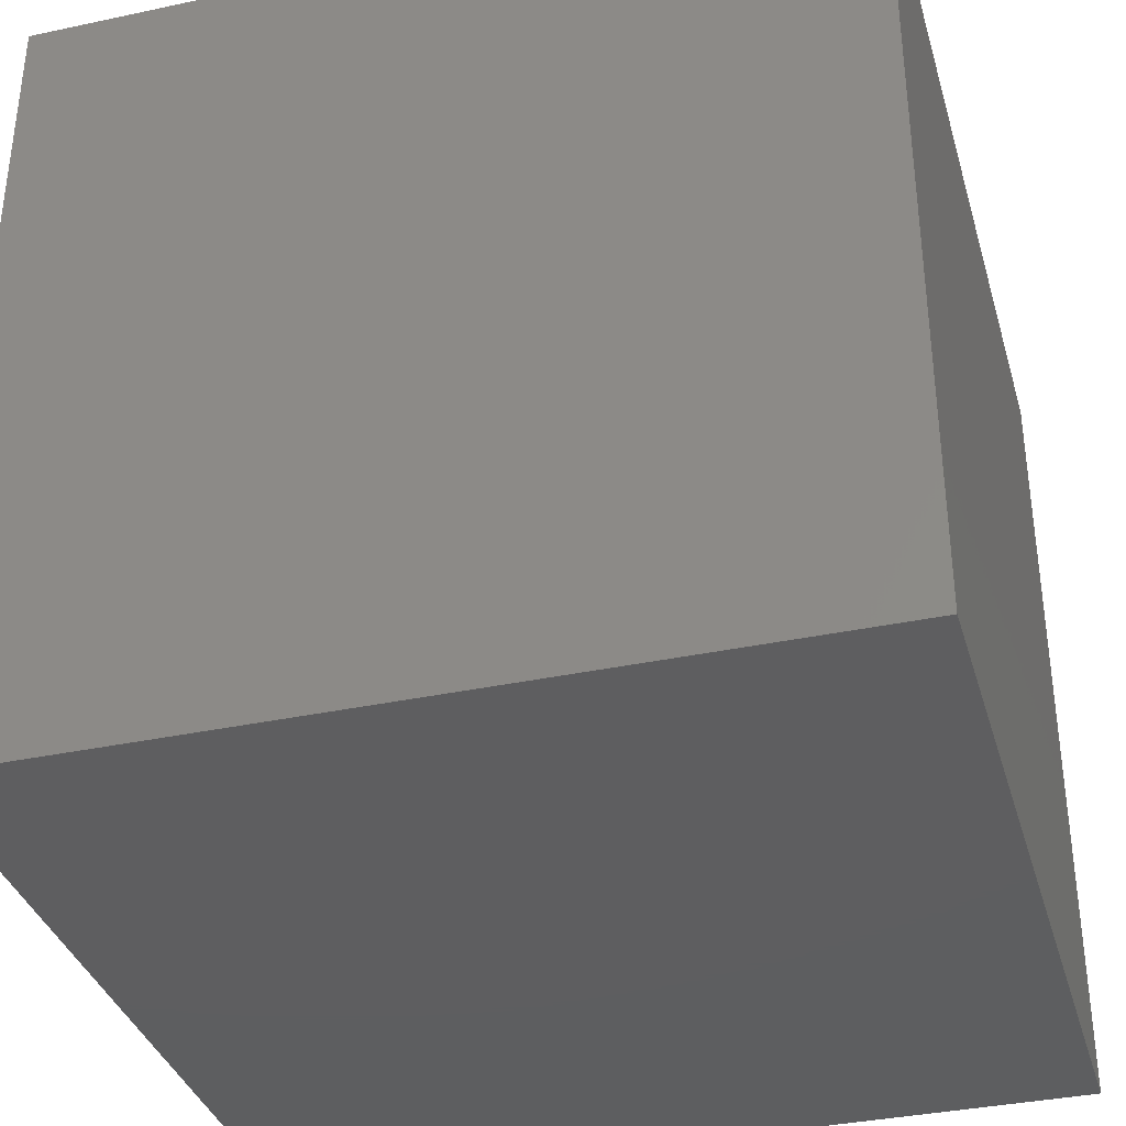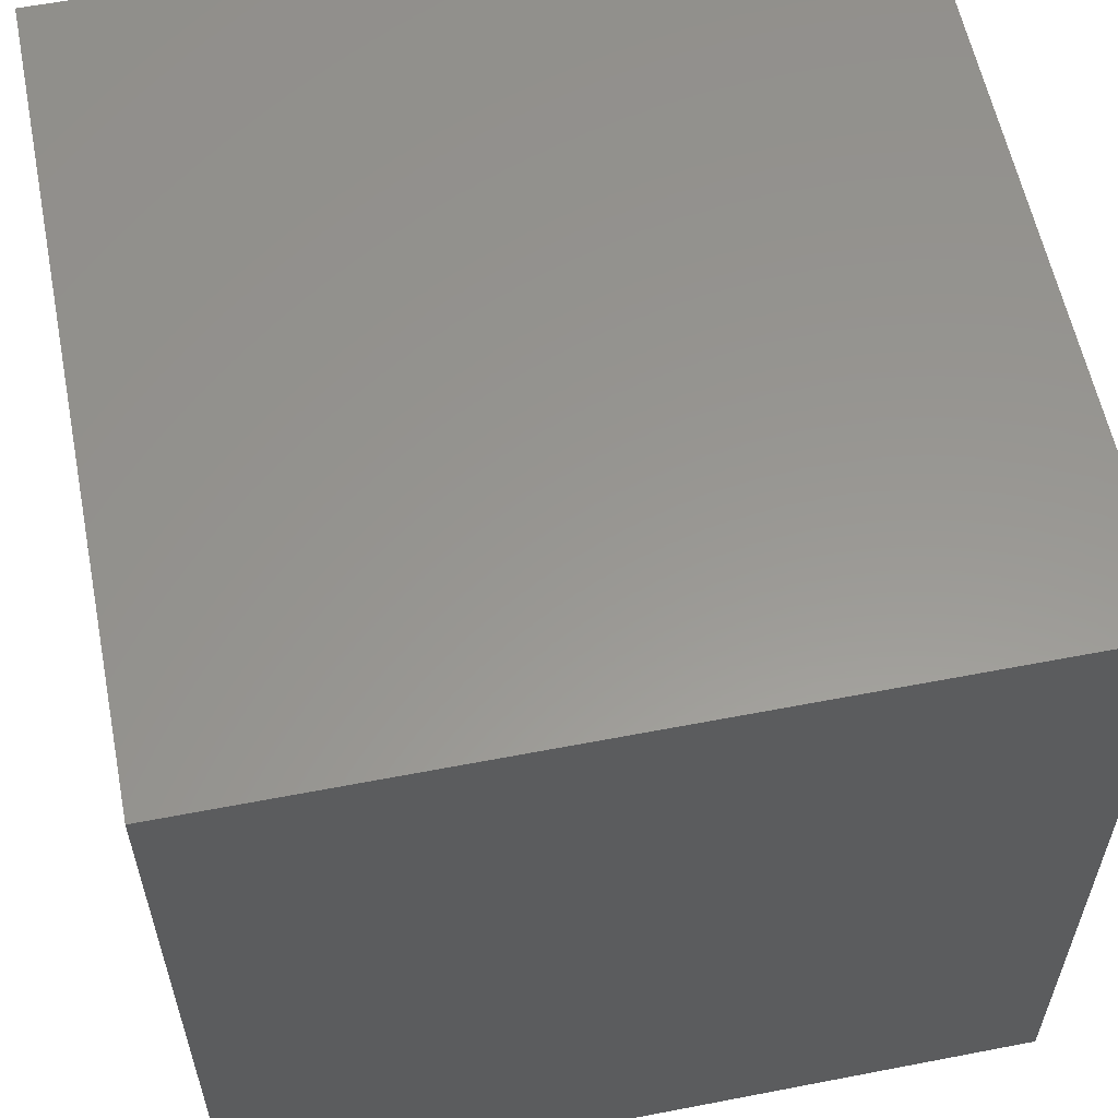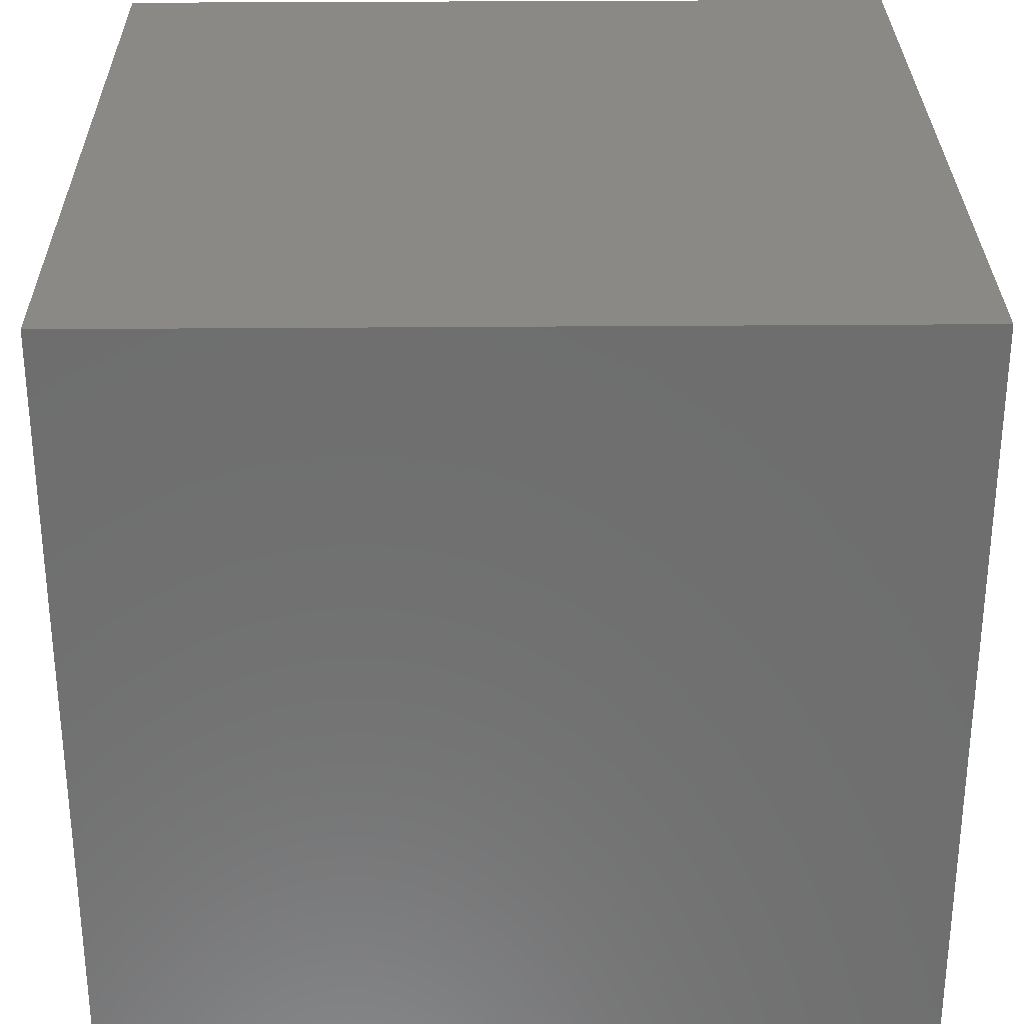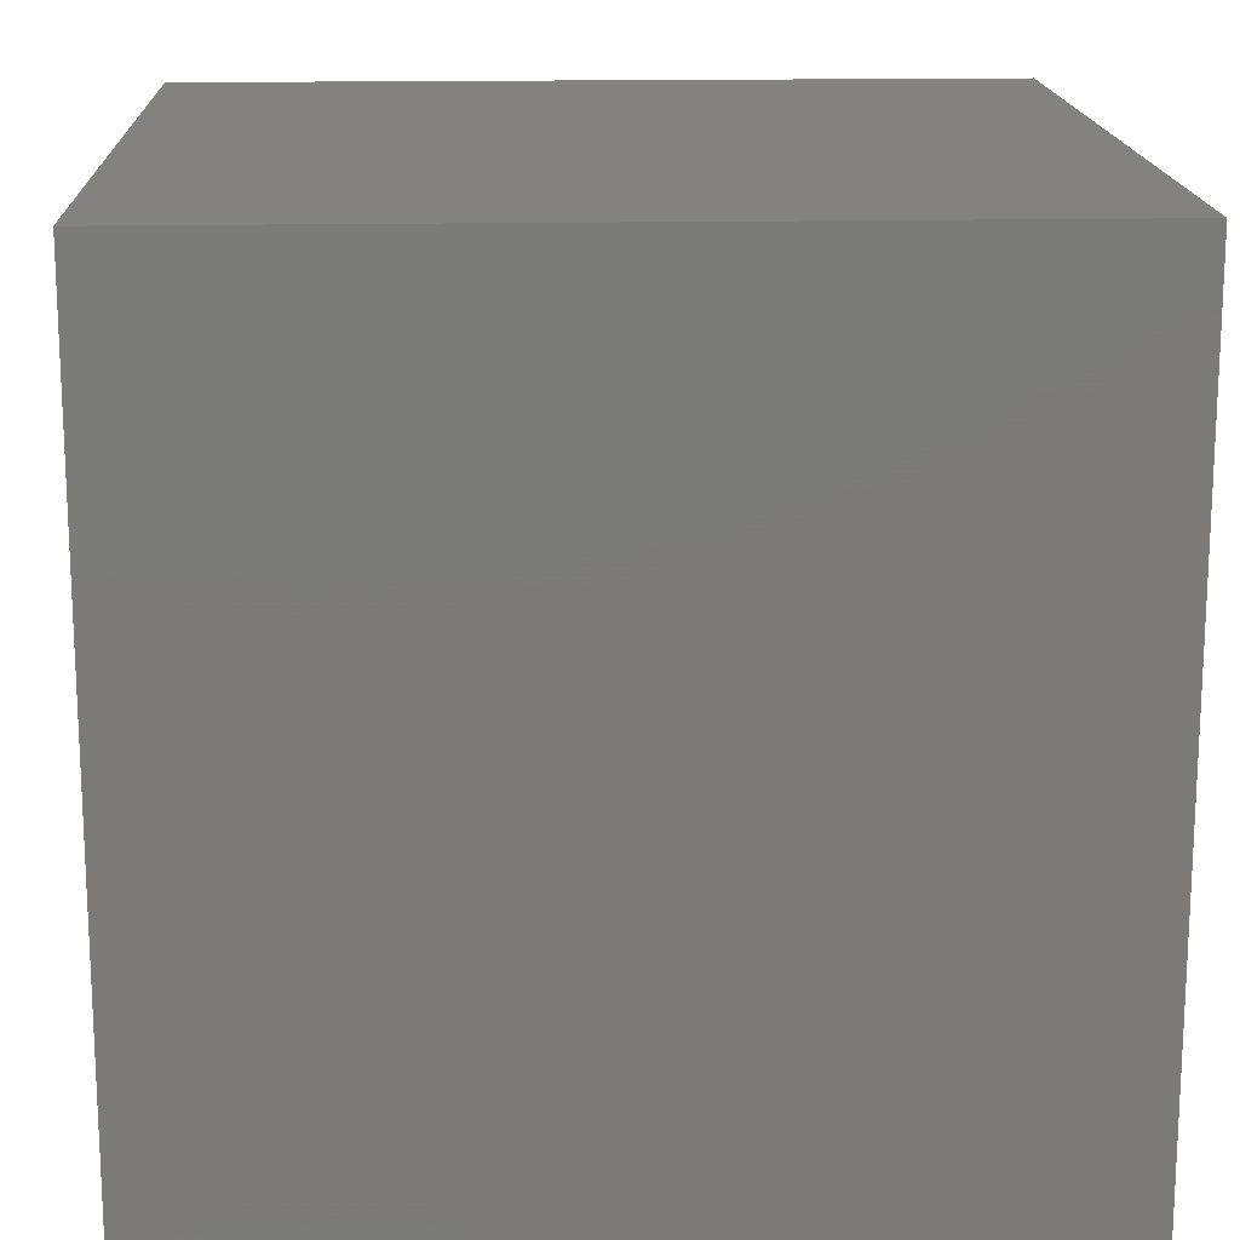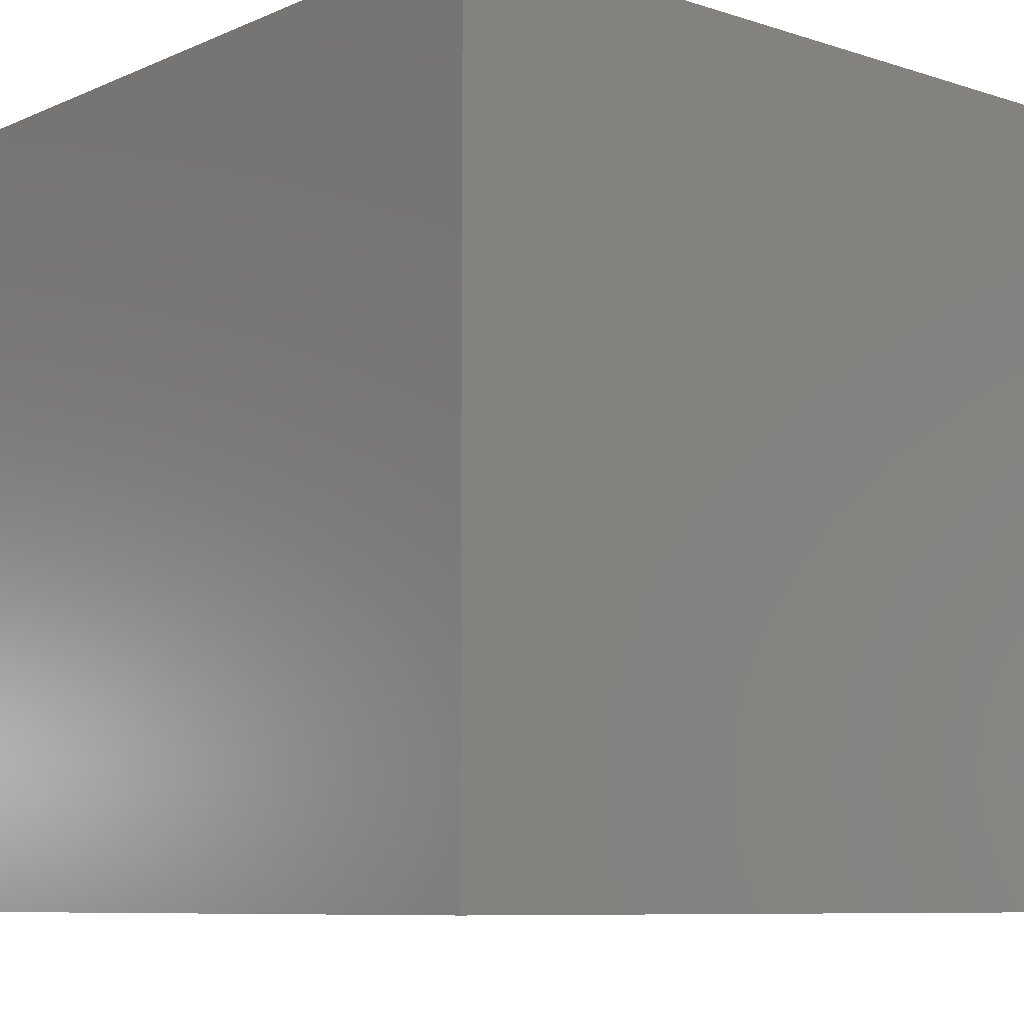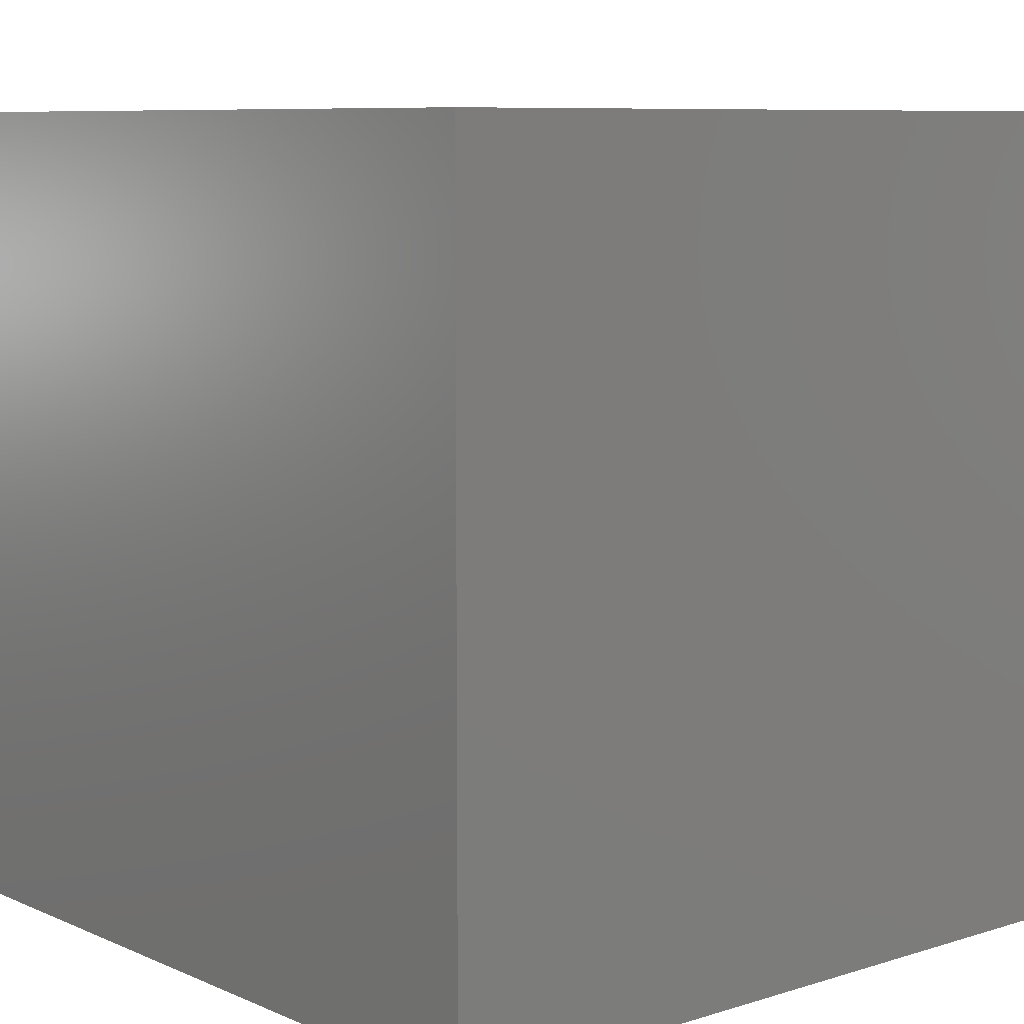
<metadata>
{"format":"stl","ext":"stl","renderer":"f3d","projection":"perspective","resolution":1024,"background":"white","views":[{"elev":-35.8,"azim":-164.3,"up":"+Z"},{"elev":58.5,"azim":-101.3,"up":"+Z"},{"elev":29.7,"azim":-90.7,"up":"+Y"},{"elev":16.4,"azim":-92.4,"up":"+Y"},{"elev":-8.3,"azim":139.1,"up":"+Z"},{"elev":8.2,"azim":139.5,"up":"+Z"}]}
</metadata>
<code>
# stl→obj: 8 verts, 12 faces
v -1 -11 2
v -2 -11 2
v -1 -12 2
v -2 -12 2
v -1 -12 1
v -2 -12 1
v -1 -11 1
v -2 -11 1
f 1 2 3
f 3 2 4
f 5 6 7
f 7 6 8
f 4 6 3
f 3 6 5
f 2 8 4
f 4 8 6
f 1 7 2
f 2 7 8
f 3 5 1
f 1 5 7

</code>
